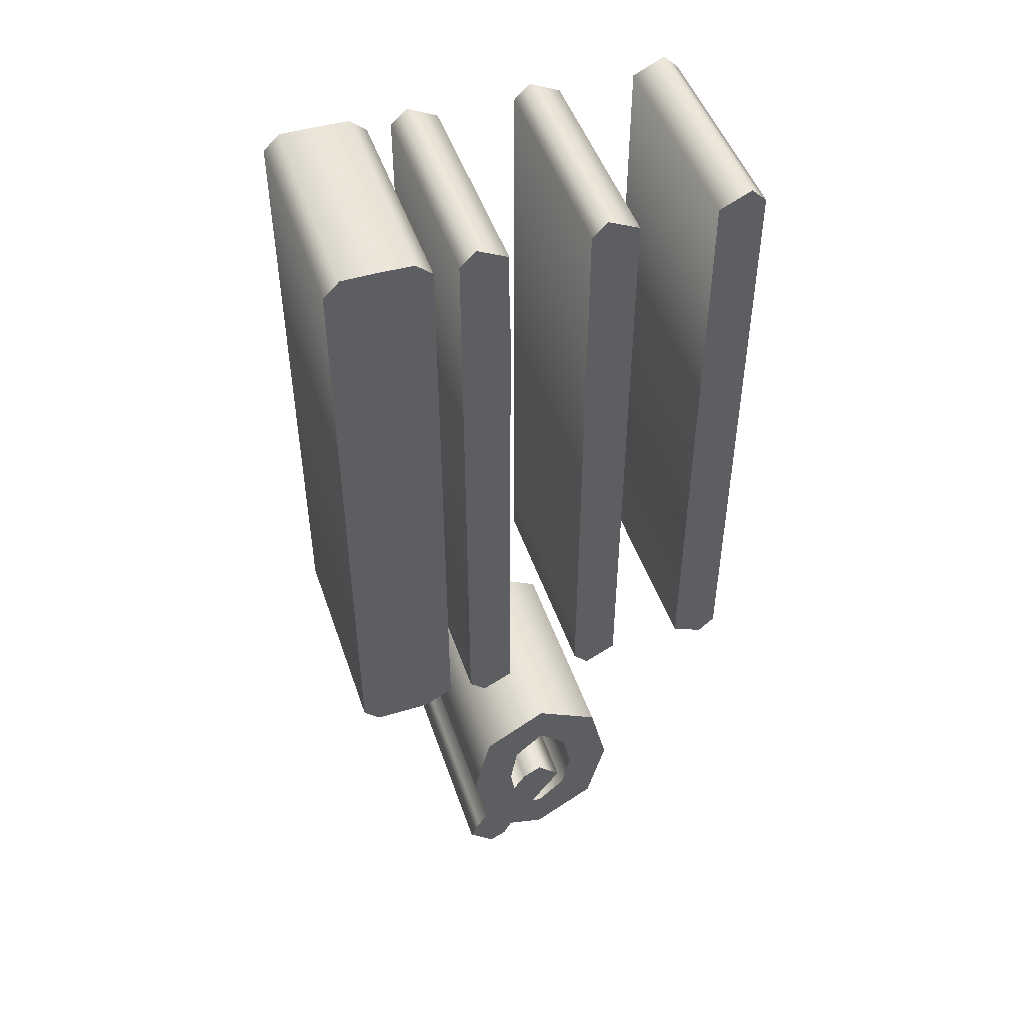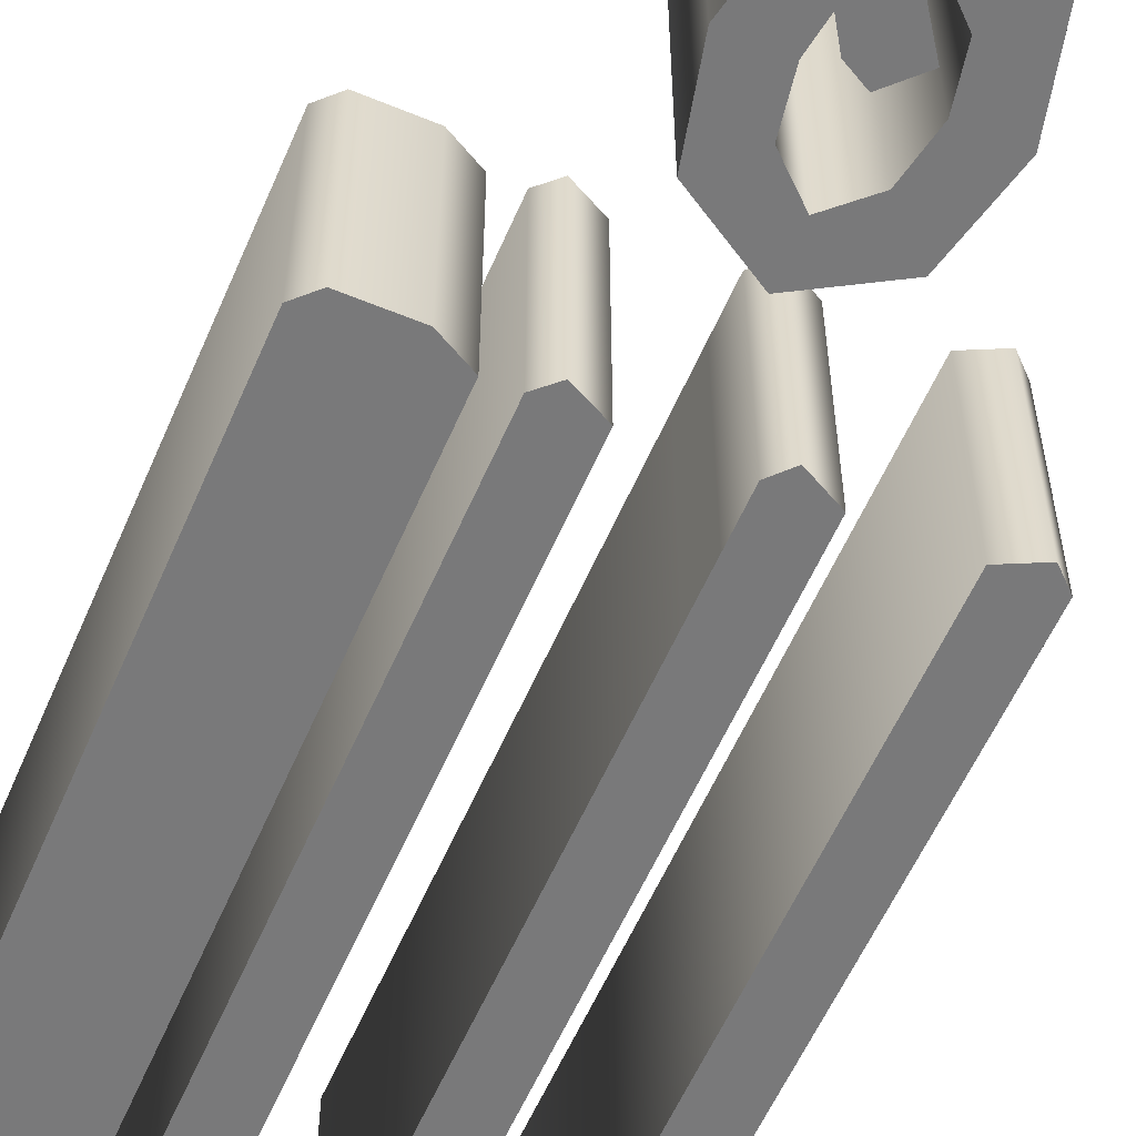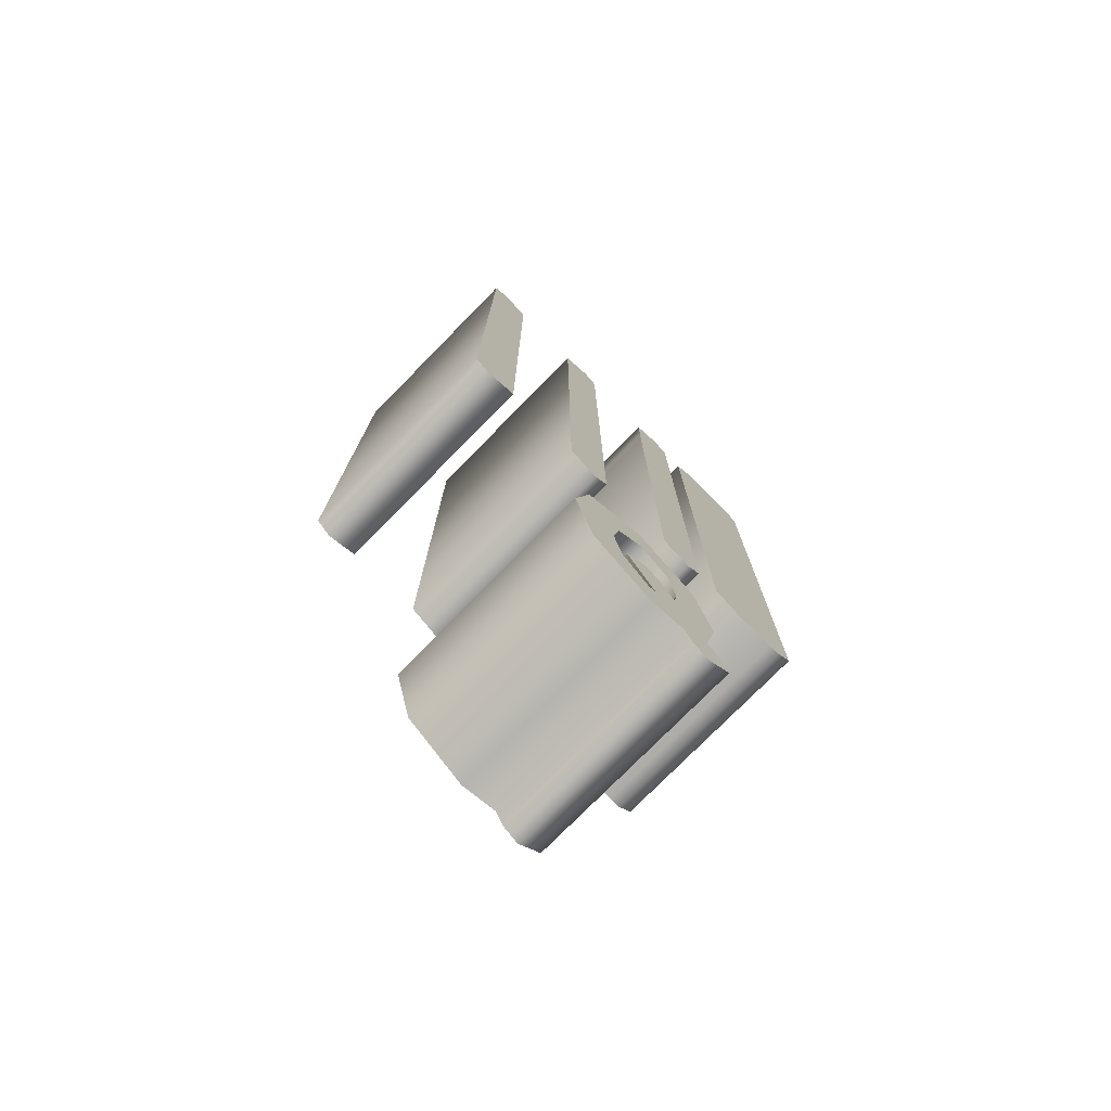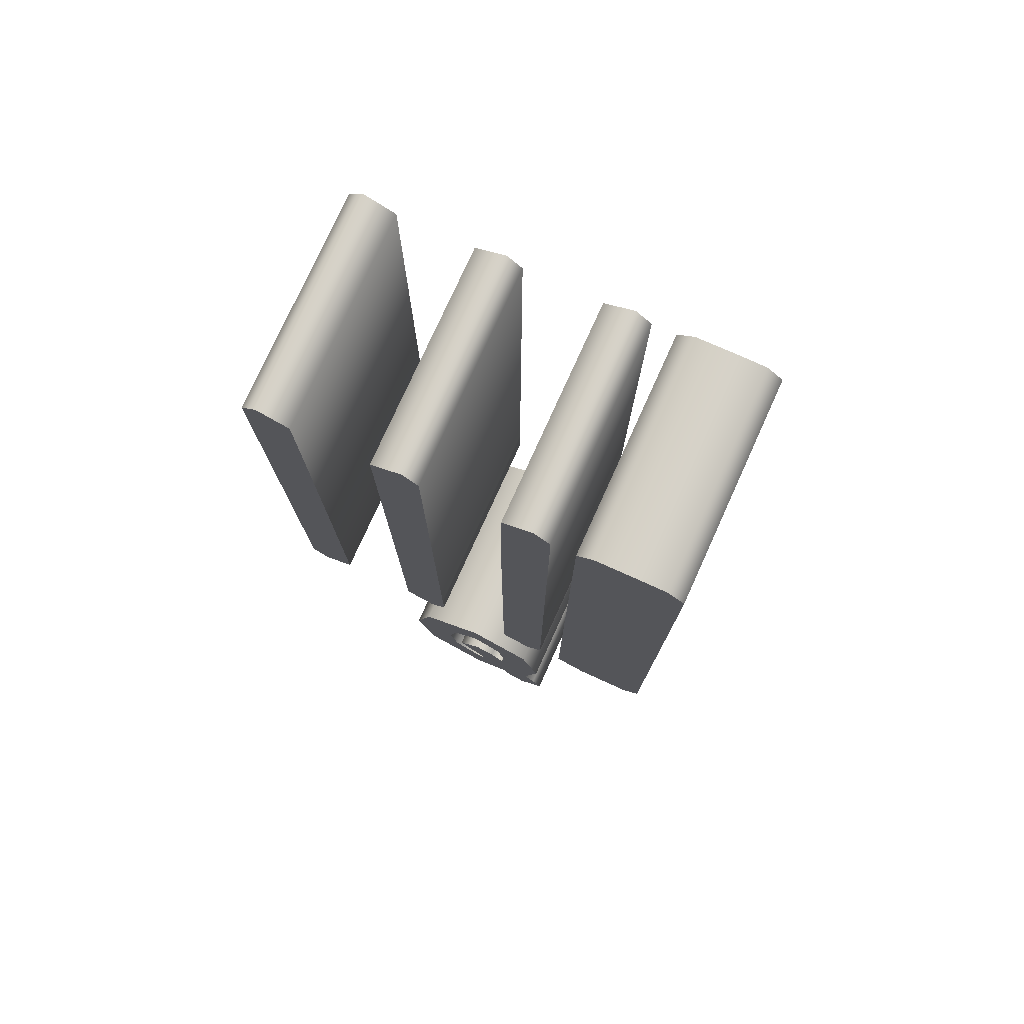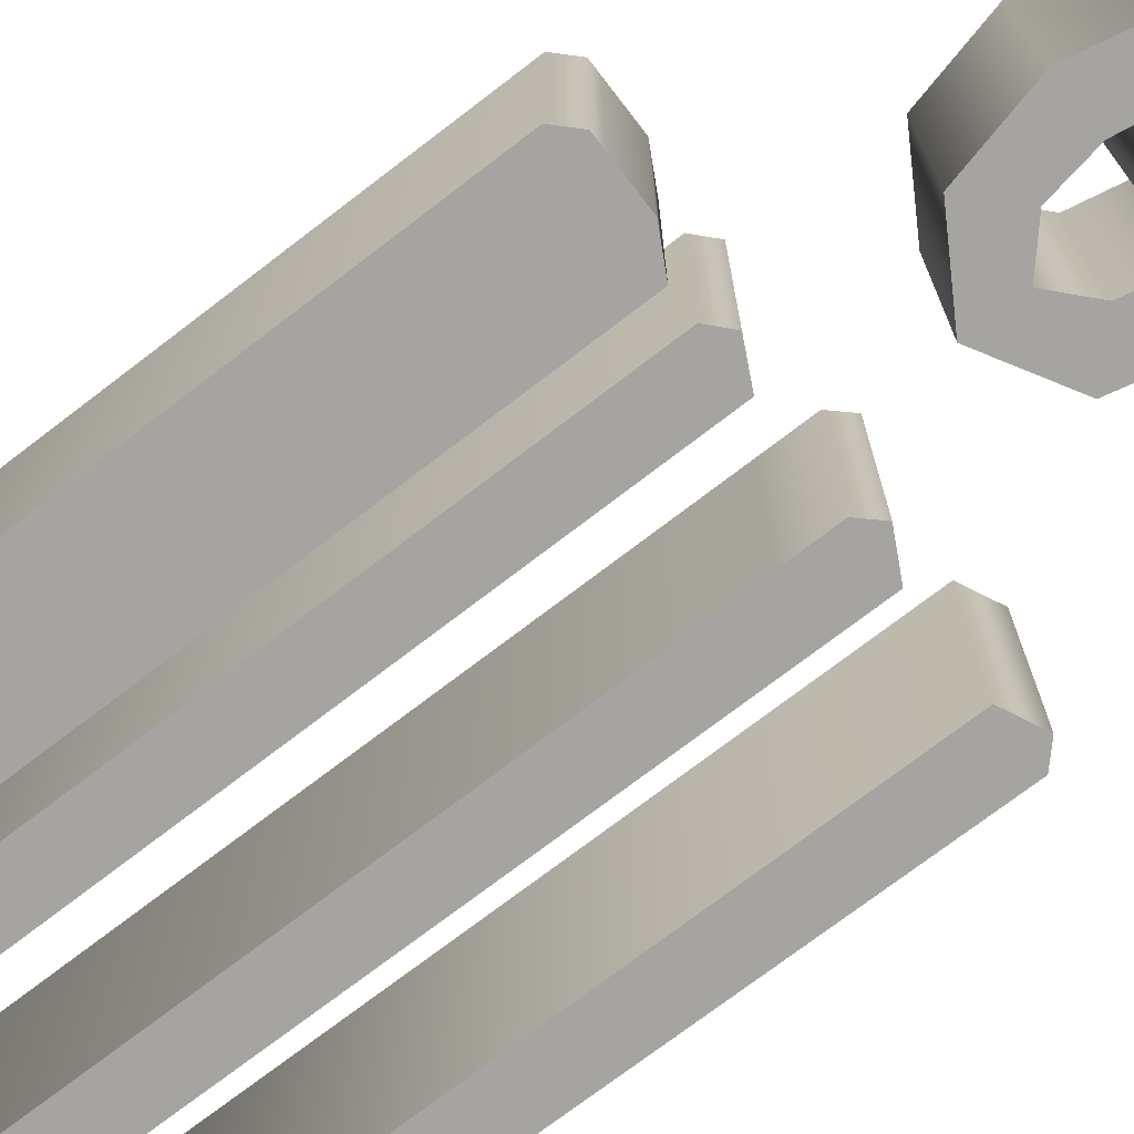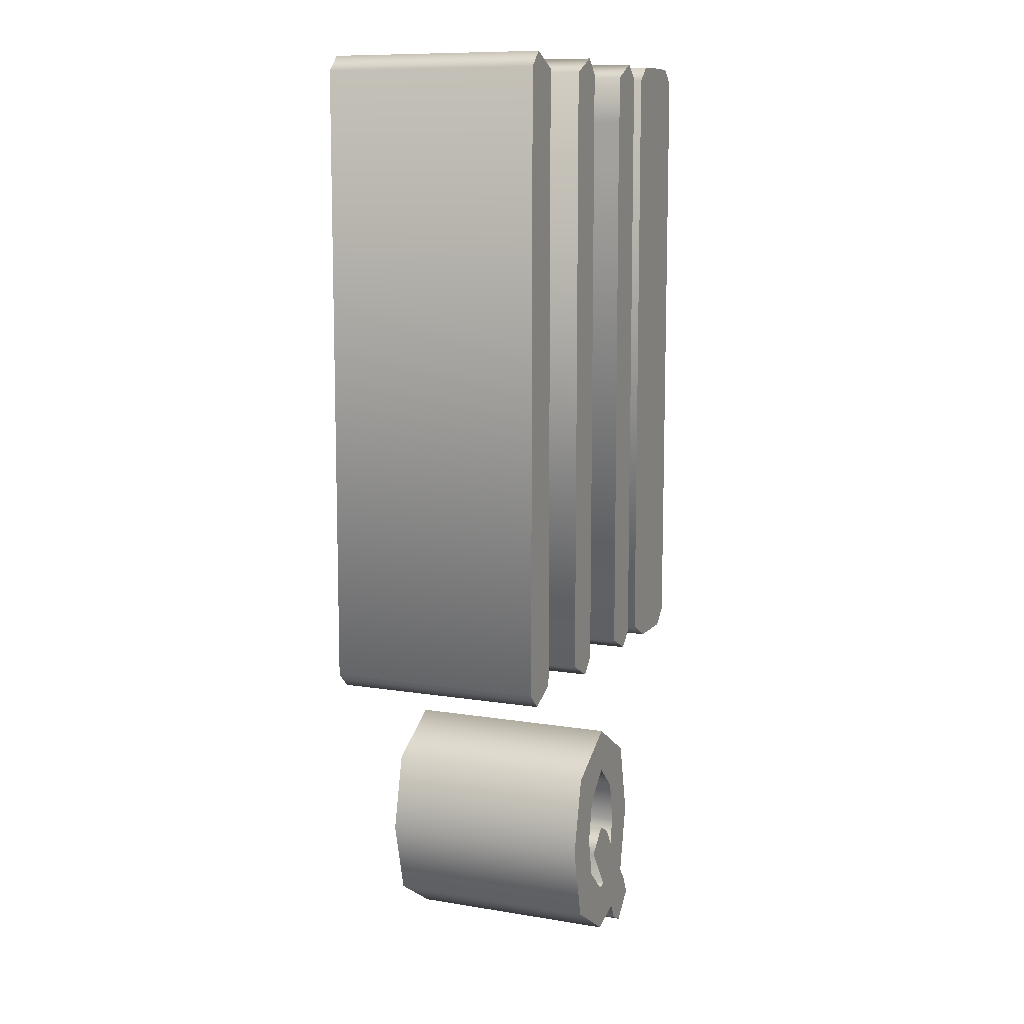
<metadata>
{"format":"obj","ext":"obj","renderer":"f3d","projection":"perspective","resolution":1024,"background":"white","views":[{"elev":48.6,"azim":-18.6,"up":"+Y"},{"elev":-57.8,"azim":-23.2,"up":"+Z"},{"elev":-76.4,"azim":135.5,"up":"+Y"},{"elev":77.4,"azim":-155.6,"up":"+Y"},{"elev":-73.5,"azim":-52.5,"up":"+Z"},{"elev":10.4,"azim":112.7,"up":"+Y"}]}
</metadata>
<code>
o Q
v -0.08267 -0.4114 -0.1
v -0.05876 -0.4343 -0.1
v -0.04333 -0.4263 -0.1
v -0.03486 -0.4104 -0.1
v -0 -0.4213 -0.1
v 0.05876 -0.3845 -0.1
v 0.07669 -0.3137 -0.1
v 0.05976 -0.242 -0.1
v -0 -0.2072 -0.1
v -0.05976 -0.243 -0.1
v -0.07669 -0.3137 -0.1
v -0.06275 -0.3795 -0.1
v -0.07371 -0.3934 -0.1
v -0.02789 -0.2739 -0.1
v -0 -0.249 -0.1
v 0.02689 -0.2739 -0.1
v 0.03486 -0.3137 -0.1
v 0.02689 -0.3526 -0.1
v -0 -0.3775 -0.1
v -0.008964 -0.3755 -0.1
v 0.02092 -0.3337 -0.1
v -0.000996 -0.3118 -0.1
v -0.01892 -0.3212 -0.1
v -0.03088 -0.3396 -0.1
v -0.03486 -0.3137 -0.1
v -0.1932 0.4502 -0.1
v -0.1932 -0.1195 -0.1
v -0.1783 -0.1345 -0.1
v -0.1673 -0.1345 -0.1
v -0.1285 -0.1345 -0.1
v -0.1006 -0.1195 -0.1
v -0.1006 0.4502 -0.1
v -0.1155 0.4631 -0.1
v -0.1464 0.4641 -0.1
v -0.1783 0.4641 -0.1
v -0.07869 0.4502 -0.1
v -0.07869 -0.1195 -0.1
v -0.06374 -0.1335 -0.1
v -0.03586 -0.1195 -0.1
v -0.03486 0.3645 -0.1
v -0.03586 0.4074 -0.1
v -0.03586 0.4502 -0.1
v -0.06374 0.4641 -0.1
v 0.03586 0.4502 -0.1
v 0.03586 -0.03486 -0.1
v 0.03586 -0.07719 -0.1
v 0.03586 -0.1195 -0.1
v 0.0498 -0.1345 -0.1
v 0.07869 -0.1195 -0.1
v 0.07869 0.4502 -0.1
v 0.0498 0.4641 -0.1
v 0.1783 0.4641 -0.1
v 0.1494 0.4502 -0.1
v 0.1494 -0.1195 -0.1
v 0.1783 -0.1335 -0.1
v 0.1932 -0.1195 -0.1
v 0.1922 0.4502 -0.1
v -0.08267 -0.4114 0.1
v -0.05876 -0.4343 0.1
v -0.04333 -0.4263 0.1
v -0.03486 -0.4104 0.1
v 0 -0.4213 0.1
v 0.05876 -0.3845 0.1
v 0.07669 -0.3137 0.1
v 0.05976 -0.242 0.1
v 0 -0.2072 0.1
v -0.05976 -0.243 0.1
v -0.07669 -0.3137 0.1
v -0.06275 -0.3795 0.1
v -0.07371 -0.3934 0.1
v -0.02789 -0.2739 0.1
v 0 -0.249 0.1
v 0.02689 -0.2739 0.1
v 0.03486 -0.3137 0.1
v 0.02689 -0.3526 0.1
v 0 -0.3775 0.1
v -0.008964 -0.3755 0.1
v 0.02092 -0.3337 0.1
v -0.000996 -0.3118 0.1
v -0.01892 -0.3212 0.1
v -0.03088 -0.3396 0.1
v -0.03486 -0.3137 0.1
v -0.1932 0.4502 0.1
v -0.1932 -0.1195 0.1
v -0.1783 -0.1345 0.1
v -0.1673 -0.1345 0.1
v -0.1285 -0.1345 0.1
v -0.1006 -0.1195 0.1
v -0.1006 0.4502 0.1
v -0.1155 0.4631 0.1
v -0.1464 0.4641 0.1
v -0.1783 0.4641 0.1
v -0.07869 0.4502 0.1
v -0.07869 -0.1195 0.1
v -0.06374 -0.1335 0.1
v -0.03586 -0.1195 0.1
v -0.03486 0.3645 0.1
v -0.03586 0.4074 0.1
v -0.03586 0.4502 0.1
v -0.06374 0.4641 0.1
v 0.03586 0.4502 0.1
v 0.03586 -0.03486 0.1
v 0.03586 -0.07719 0.1
v 0.03586 -0.1195 0.1
v 0.0498 -0.1345 0.1
v 0.07869 -0.1195 0.1
v 0.07869 0.4502 0.1
v 0.0498 0.4641 0.1
v 0.1783 0.4641 0.1
v 0.1494 0.4502 0.1
v 0.1494 -0.1195 0.1
v 0.1783 -0.1335 0.1
v 0.1932 -0.1195 0.1
v 0.1922 0.4502 0.1
v -0.1932 0.4502 0.1
v -0.1932 0.4502 -0.1
v -0.1932 -0.1195 0.1
v -0.1932 -0.1195 -0.1
v -0.1783 -0.1345 0.1
v -0.1783 -0.1345 -0.1
v -0.1673 -0.1345 0.1
v -0.1673 -0.1345 -0.1
v -0.1285 -0.1345 0.1
v -0.1285 -0.1345 -0.1
v -0.1006 -0.1195 0.1
v -0.1006 -0.1195 -0.1
v -0.1006 0.4502 0.1
v -0.1006 0.4502 -0.1
v -0.1155 0.4631 0.1
v -0.1155 0.4631 -0.1
v -0.1464 0.4641 0.1
v -0.1464 0.4641 -0.1
v -0.1783 0.4641 0.1
v -0.1783 0.4641 -0.1
v -0.07869 0.4502 0.1
v -0.07869 0.4502 -0.1
v -0.07869 -0.1195 0.1
v -0.07869 -0.1195 -0.1
v -0.06374 -0.1335 0.1
v -0.06374 -0.1335 -0.1
v -0.03586 -0.1195 0.1
v -0.03586 -0.1195 -0.1
v -0.03486 0.3645 0.1
v -0.03486 0.3645 -0.1
v -0.03586 0.4074 0.1
v -0.03586 0.4074 -0.1
v -0.03586 0.4502 0.1
v -0.03586 0.4502 -0.1
v -0.06374 0.4641 0.1
v -0.06374 0.4641 -0.1
v 0.03586 0.4502 0.1
v 0.03586 0.4502 -0.1
v 0.03586 -0.03486 0.1
v 0.03586 -0.03486 -0.1
v 0.03586 -0.07719 0.1
v 0.03586 -0.07719 -0.1
v 0.03586 -0.1195 0.1
v 0.03586 -0.1195 -0.1
v 0.0498 -0.1345 0.1
v 0.0498 -0.1345 -0.1
v 0.07869 -0.1195 0.1
v 0.07869 -0.1195 -0.1
v 0.07869 0.4502 0.1
v 0.07869 0.4502 -0.1
v 0.0498 0.4641 0.1
v 0.0498 0.4641 -0.1
v 0.1783 0.4641 0.1
v 0.1783 0.4641 -0.1
v 0.1494 0.4502 0.1
v 0.1494 0.4502 -0.1
v 0.1494 -0.1195 0.1
v 0.1494 -0.1195 -0.1
v 0.1783 -0.1335 0.1
v 0.1783 -0.1335 -0.1
v 0.1932 -0.1195 0.1
v 0.1932 -0.1195 -0.1
v 0.1922 0.4502 0.1
v 0.1922 0.4502 -0.1
v -0.08267 -0.4114 0.1
v -0.08267 -0.4114 -0.1
v -0.05876 -0.4343 0.1
v -0.05876 -0.4343 -0.1
v -0.04333 -0.4263 0.1
v -0.04333 -0.4263 -0.1
v -0.03486 -0.4104 0.1
v -0.03486 -0.4104 -0.1
v 0 -0.4213 0.1
v -0 -0.4213 -0.1
v 0.05876 -0.3845 0.1
v 0.05876 -0.3845 -0.1
v 0.07669 -0.3137 0.1
v 0.07669 -0.3137 -0.1
v 0.05976 -0.242 0.1
v 0.05976 -0.242 -0.1
v 0 -0.2072 0.1
v -0 -0.2072 -0.1
v -0.05976 -0.243 0.1
v -0.05976 -0.243 -0.1
v -0.07669 -0.3137 0.1
v -0.07669 -0.3137 -0.1
v -0.06275 -0.3795 0.1
v -0.06275 -0.3795 -0.1
v -0.07371 -0.3934 0.1
v -0.07371 -0.3934 -0.1
v -0.02789 -0.2739 0.1
v -0.02789 -0.2739 -0.1
v 0 -0.249 0.1
v -0 -0.249 -0.1
v 0.02689 -0.2739 0.1
v 0.02689 -0.2739 -0.1
v 0.03486 -0.3137 0.1
v 0.03486 -0.3137 -0.1
v 0.02689 -0.3526 0.1
v 0.02689 -0.3526 -0.1
v 0 -0.3775 0.1
v -0 -0.3775 -0.1
v -0.008964 -0.3755 0.1
v -0.008964 -0.3755 -0.1
v 0.02092 -0.3337 0.1
v 0.02092 -0.3337 -0.1
v -0.000996 -0.3118 0.1
v -0.000996 -0.3118 -0.1
v -0.01892 -0.3212 0.1
v -0.01892 -0.3212 -0.1
v -0.03088 -0.3396 0.1
v -0.03088 -0.3396 -0.1
v -0.03486 -0.3137 0.1
v -0.03486 -0.3137 -0.1
f 33 35 34
f 33 26 35
f 32 26 33
f 31 26 32
f 31 27 26
f 30 27 31
f 30 28 27
f 29 28 30
f 42 36 43
f 41 36 42
f 41 37 36
f 40 37 41
f 39 37 40
f 38 37 39
f 50 44 51
f 49 44 50
f 49 45 44
f 49 46 45
f 49 47 46
f 48 47 49
f 57 53 52
f 56 53 57
f 56 54 53
f 55 54 56
f 8 10 9
f 7 15 8
f 15 10 8
f 15 11 10
f 7 16 15
f 14 11 15
f 7 17 16
f 25 11 14
f 21 23 22
f 6 17 7
f 6 18 17
f 24 11 25
f 24 12 11
f 21 24 23
f 20 24 21
f 20 12 24
f 6 19 18
f 19 12 20
f 6 12 19
f 6 13 12
f 5 13 6
f 5 4 13
f 4 1 13
f 3 1 4
f 3 2 1
f 90 91 92
f 90 92 83
f 89 90 83
f 88 89 83
f 88 83 84
f 87 88 84
f 87 84 85
f 86 87 85
f 99 100 93
f 98 99 93
f 98 93 94
f 97 98 94
f 96 97 94
f 95 96 94
f 107 108 101
f 106 107 101
f 106 101 102
f 106 102 103
f 106 103 104
f 105 106 104
f 114 109 110
f 113 114 110
f 113 110 111
f 112 113 111
f 65 66 67
f 64 65 72
f 72 65 67
f 72 67 68
f 64 72 73
f 71 72 68
f 64 73 74
f 82 71 68
f 78 79 80
f 63 64 74
f 63 74 75
f 81 82 68
f 81 68 69
f 78 80 81
f 77 78 81
f 77 81 69
f 63 75 76
f 76 77 69
f 63 76 69
f 63 69 70
f 62 63 70
f 62 70 61
f 61 70 58
f 60 61 58
f 60 58 59
f 116 118 117 115
f 118 120 119 117
f 120 122 121 119
f 122 124 123 121
f 124 126 125 123
f 126 128 127 125
f 128 130 129 127
f 130 132 131 129
f 132 134 133 131
f 134 116 115 133
f 136 138 137 135
f 138 140 139 137
f 140 142 141 139
f 142 144 143 141
f 144 146 145 143
f 146 148 147 145
f 148 150 149 147
f 150 136 135 149
f 152 154 153 151
f 154 156 155 153
f 156 158 157 155
f 158 160 159 157
f 160 162 161 159
f 162 164 163 161
f 164 166 165 163
f 166 152 151 165
f 168 170 169 167
f 170 172 171 169
f 172 174 173 171
f 174 176 175 173
f 176 178 177 175
f 178 168 167 177
f 180 182 181 179
f 182 184 183 181
f 184 186 185 183
f 186 188 187 185
f 188 190 189 187
f 190 192 191 189
f 192 194 193 191
f 194 196 195 193
f 196 198 197 195
f 198 200 199 197
f 200 202 201 199
f 202 204 203 201
f 204 180 179 203
f 206 208 207 205
f 208 210 209 207
f 210 212 211 209
f 212 214 213 211
f 214 216 215 213
f 216 218 217 215
f 218 220 219 217
f 220 222 221 219
f 222 224 223 221
f 224 226 225 223
f 226 228 227 225
f 228 206 205 227

</code>
